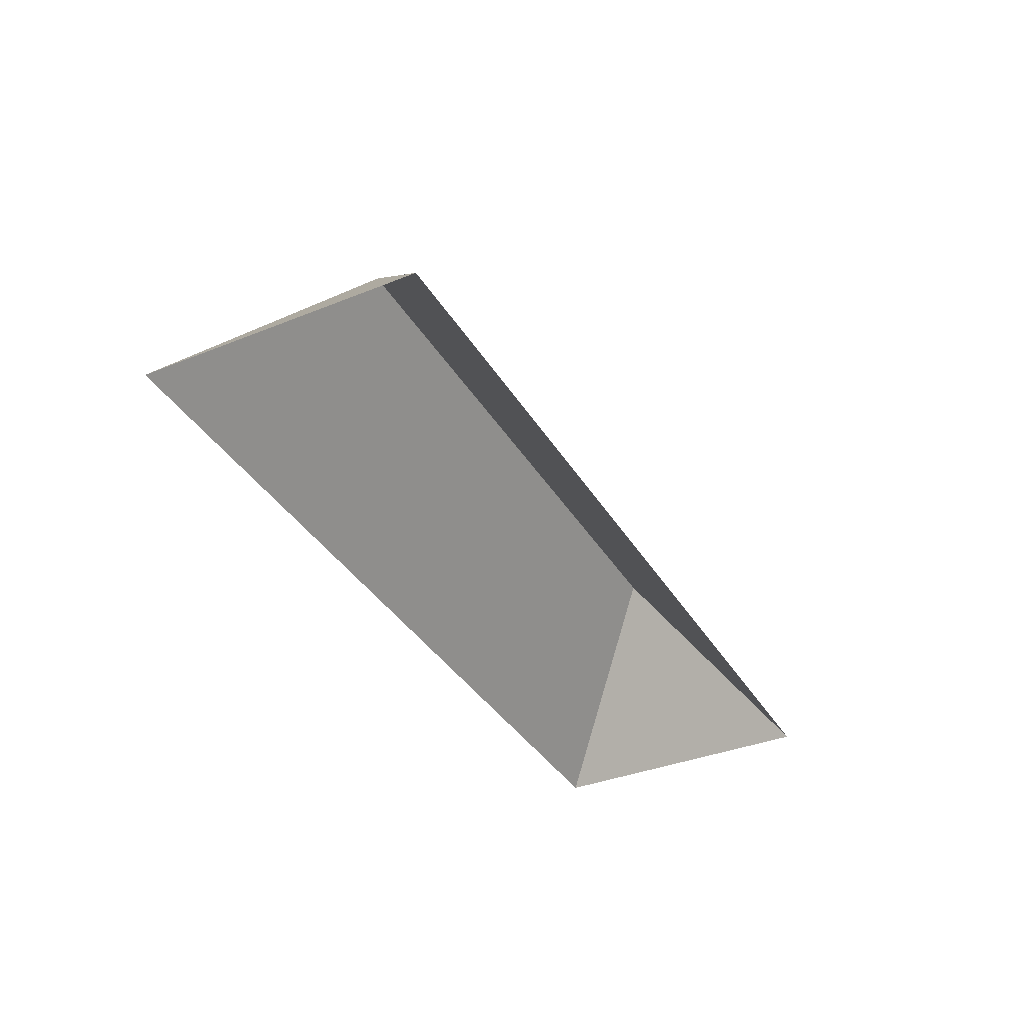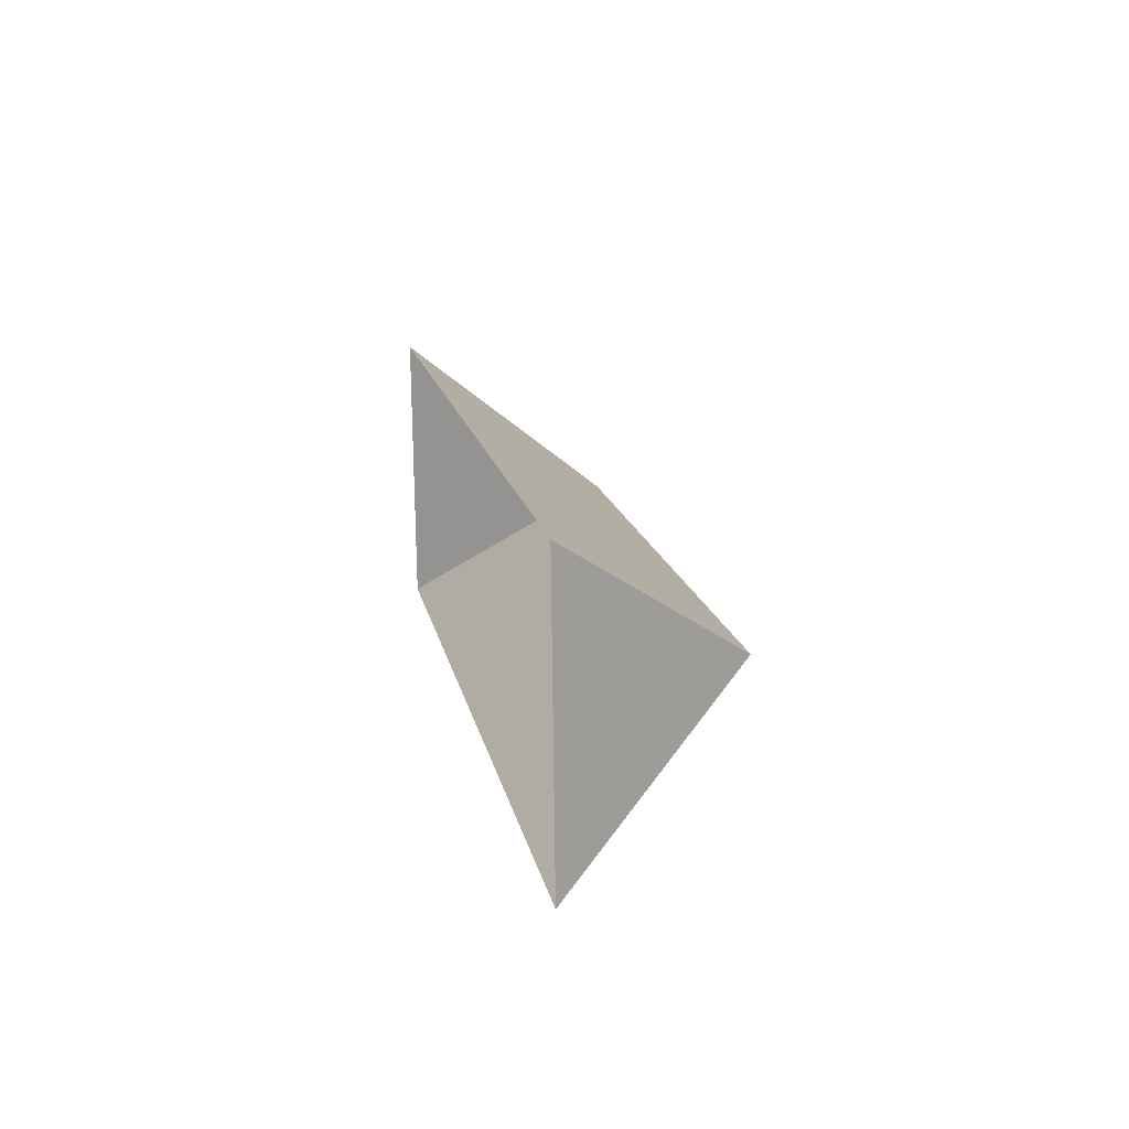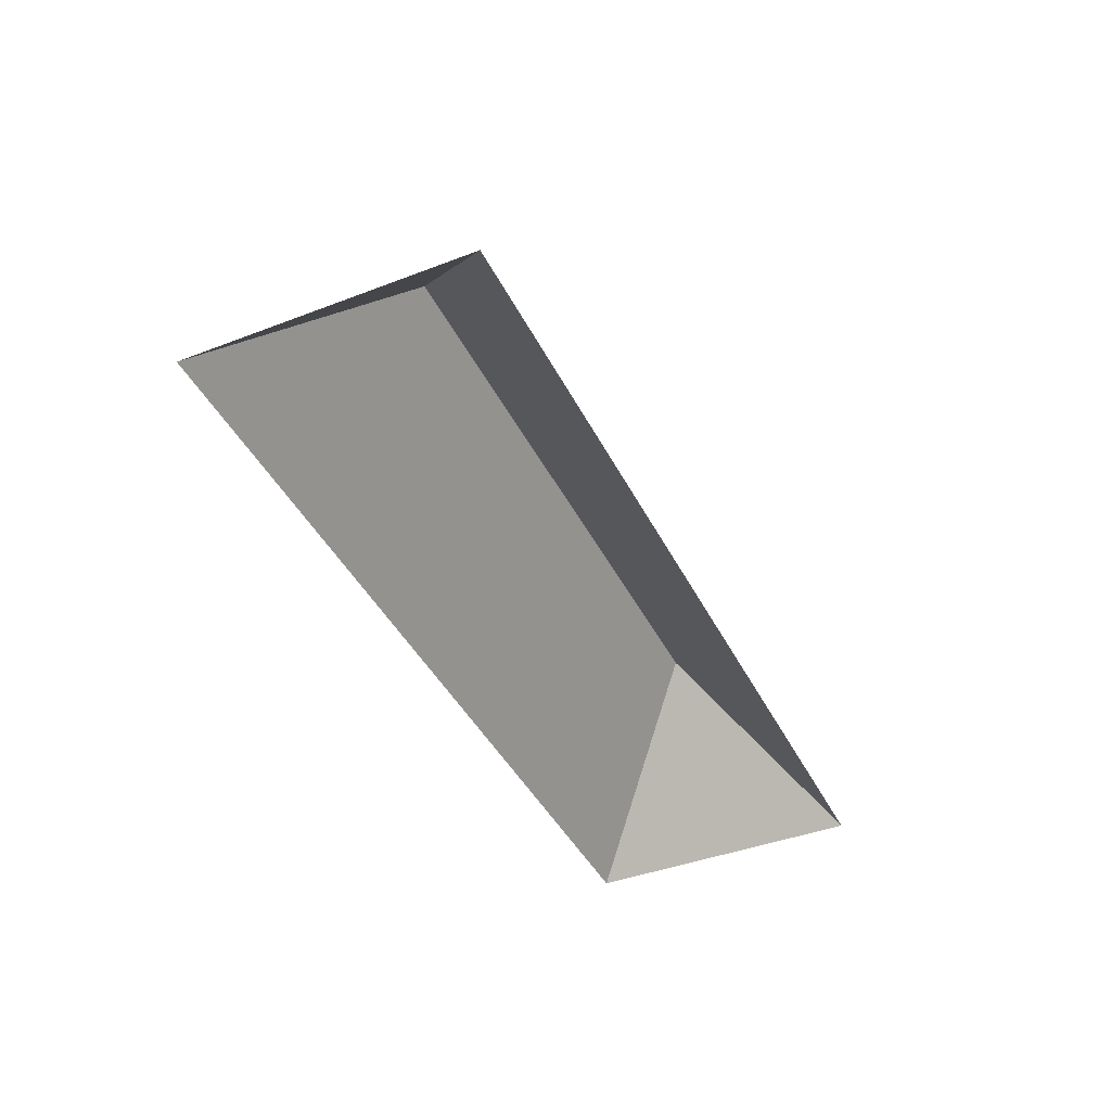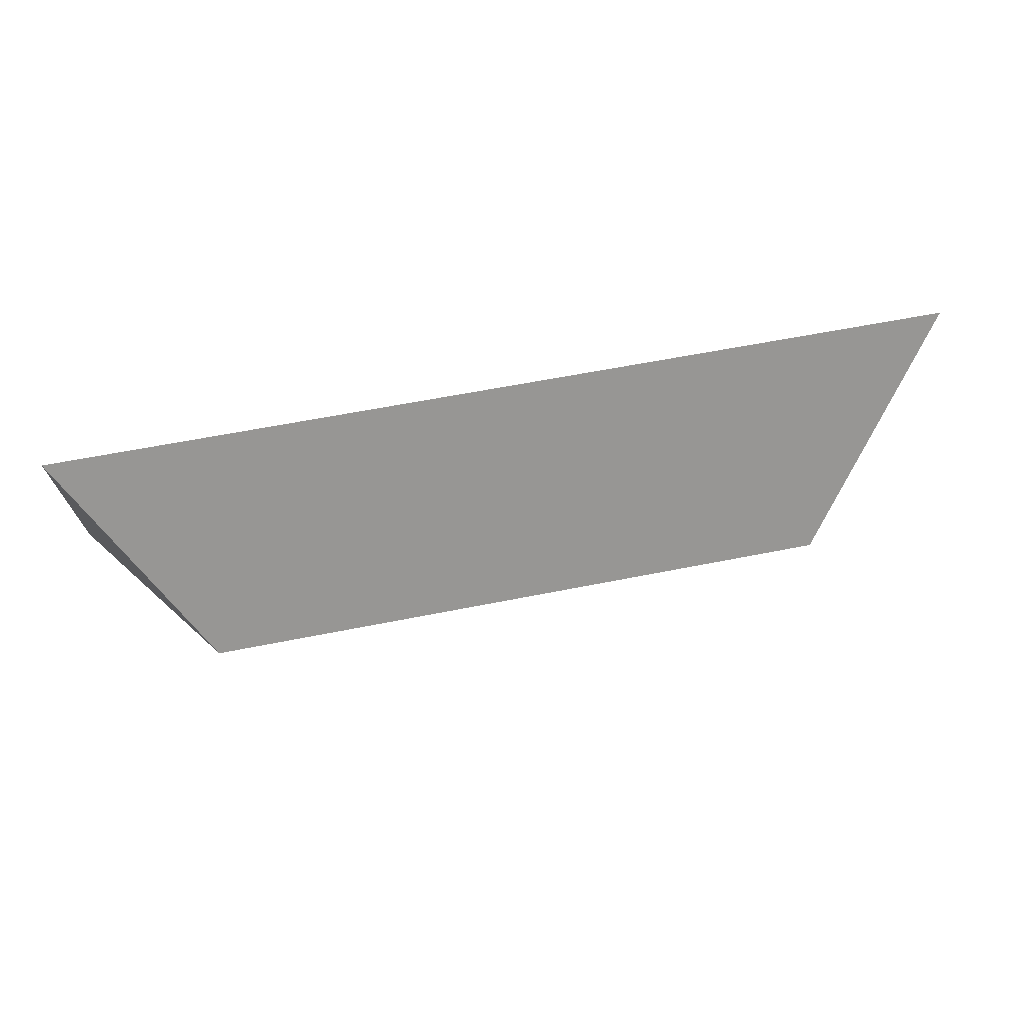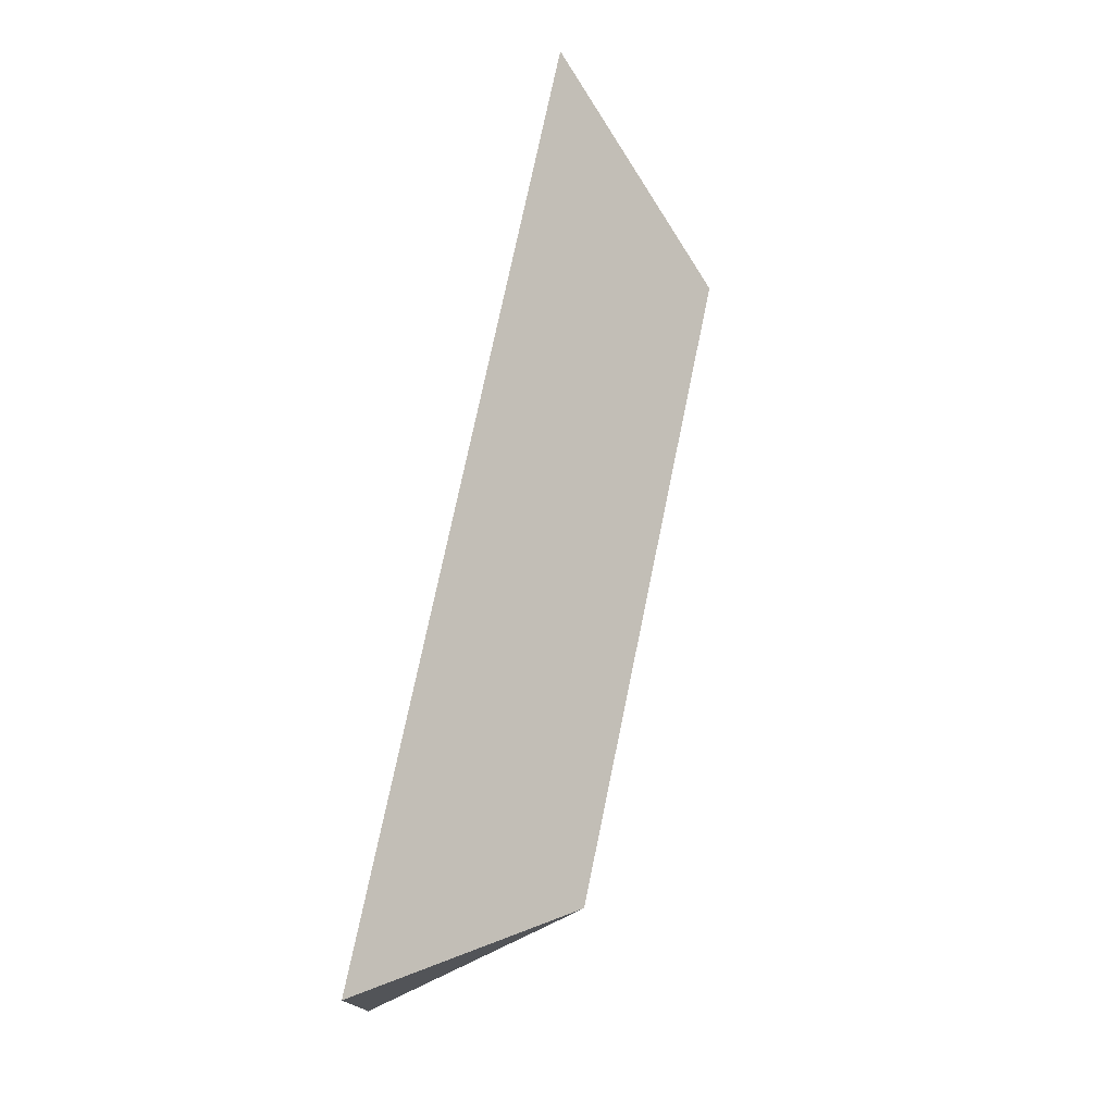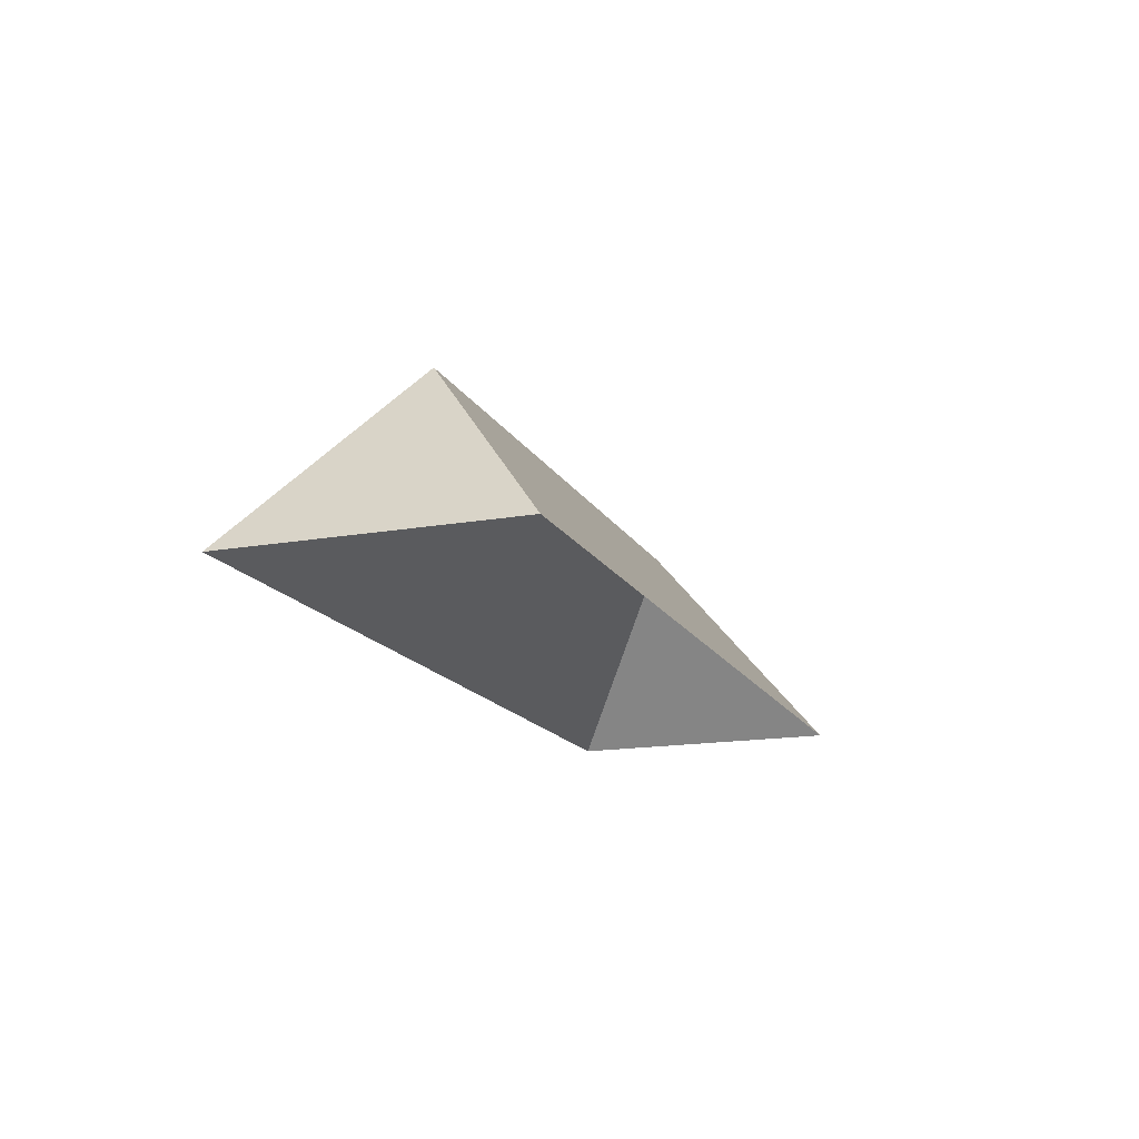
<metadata>
{"format":"obj","ext":"obj","renderer":"f3d","projection":"perspective","resolution":1024,"background":"white","views":[{"elev":-36.7,"azim":-66.1,"up":"+Y"},{"elev":18.7,"azim":79.4,"up":"+Z"},{"elev":-41.7,"azim":-68.8,"up":"+Y"},{"elev":76.7,"azim":168.8,"up":"+Z"},{"elev":79.0,"azim":101.8,"up":"+Z"},{"elev":-16.0,"azim":106.6,"up":"+Y"}]}
</metadata>
<code>
o CG10_500_039069_0014_roof
v 363.4 75 -114
v 356.5 75 -6.044
v 311.4 145 -61.4
v 76.25 144.9 -76.33
v 16.49 75 -27.76
v 23.34 75 -135.4
v 363.4 0 -114
v 356.5 0 -6.044
v 16.49 0 -27.76
v 23.34 0 -135.4
f 5 4 6
f 5 2 3 4
f 2 1 3
f 6 1 3 4

</code>
